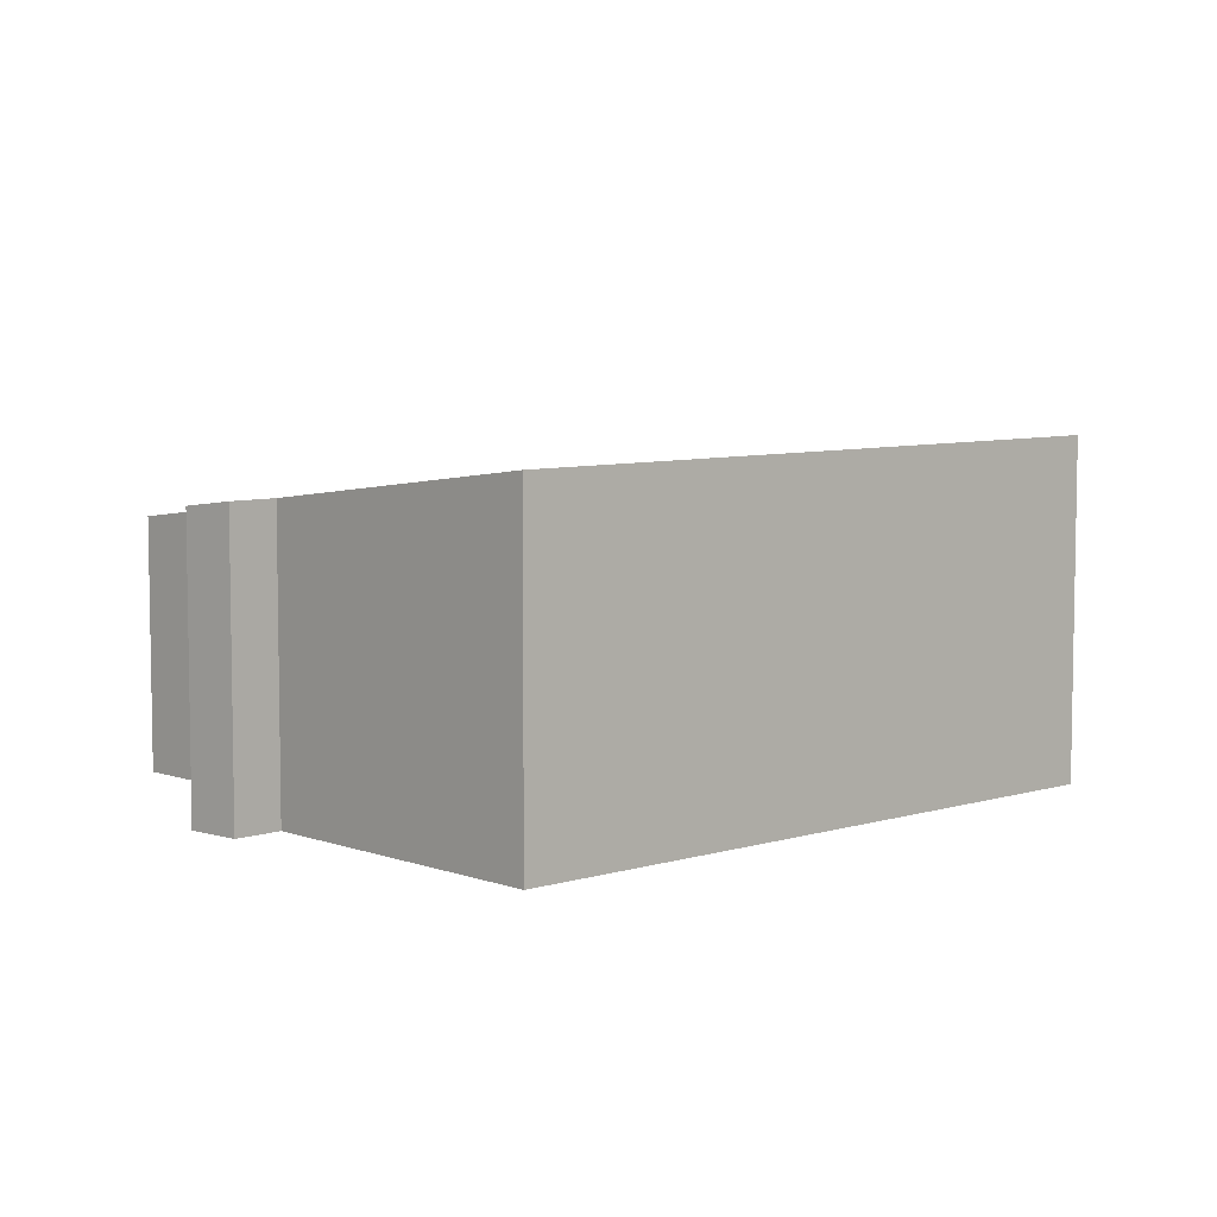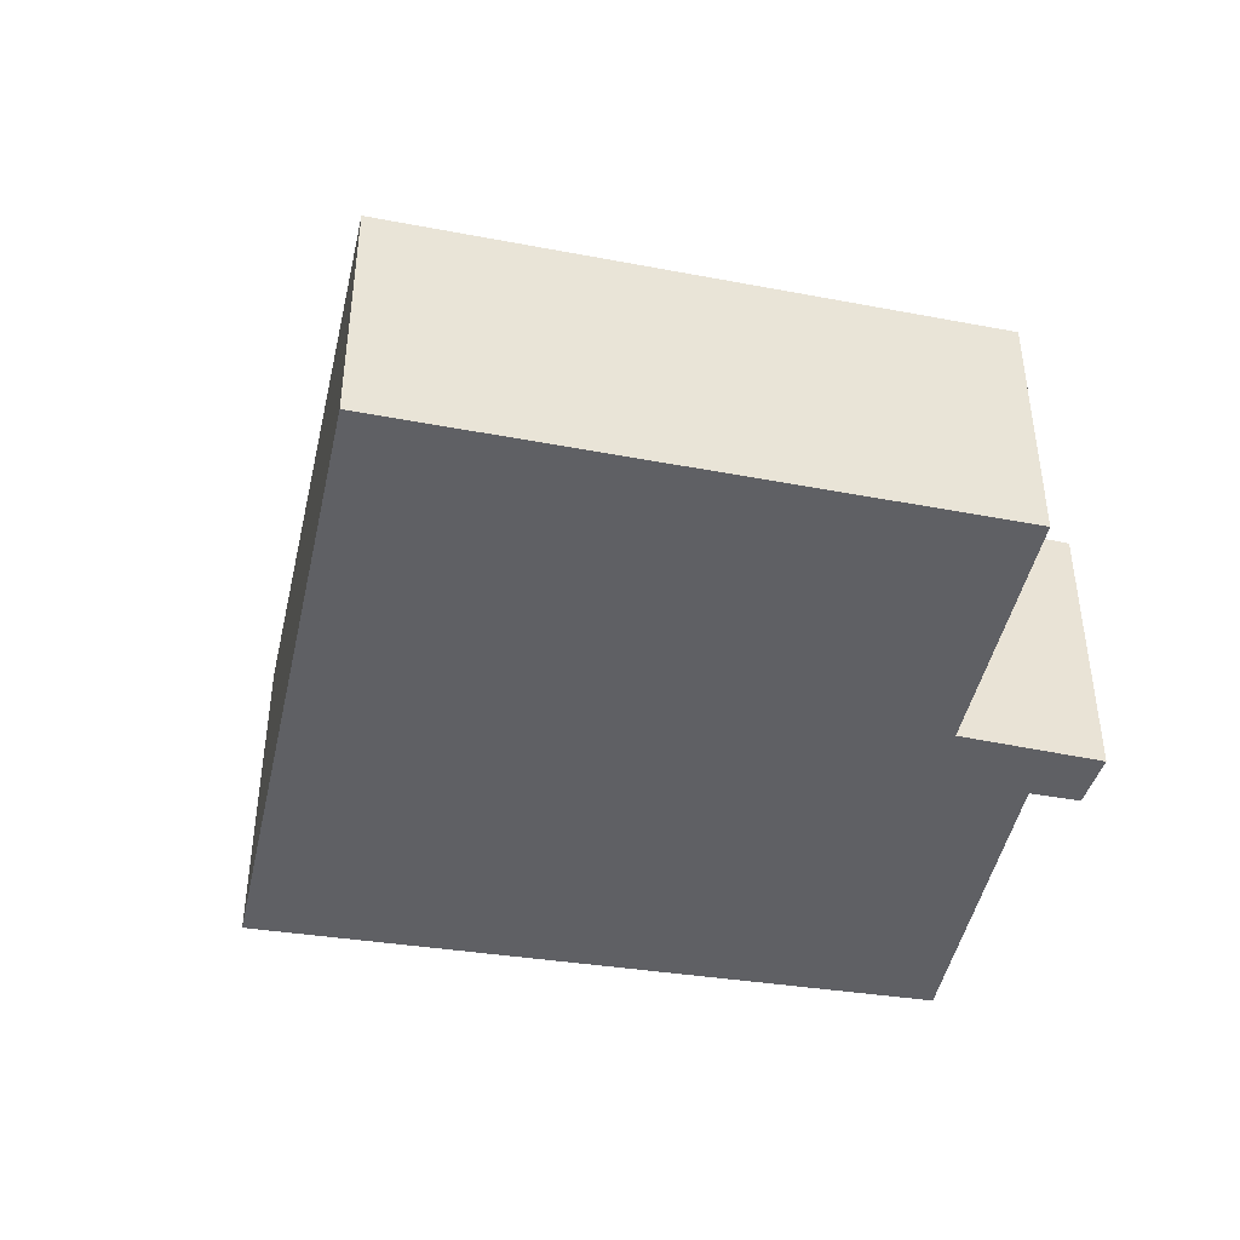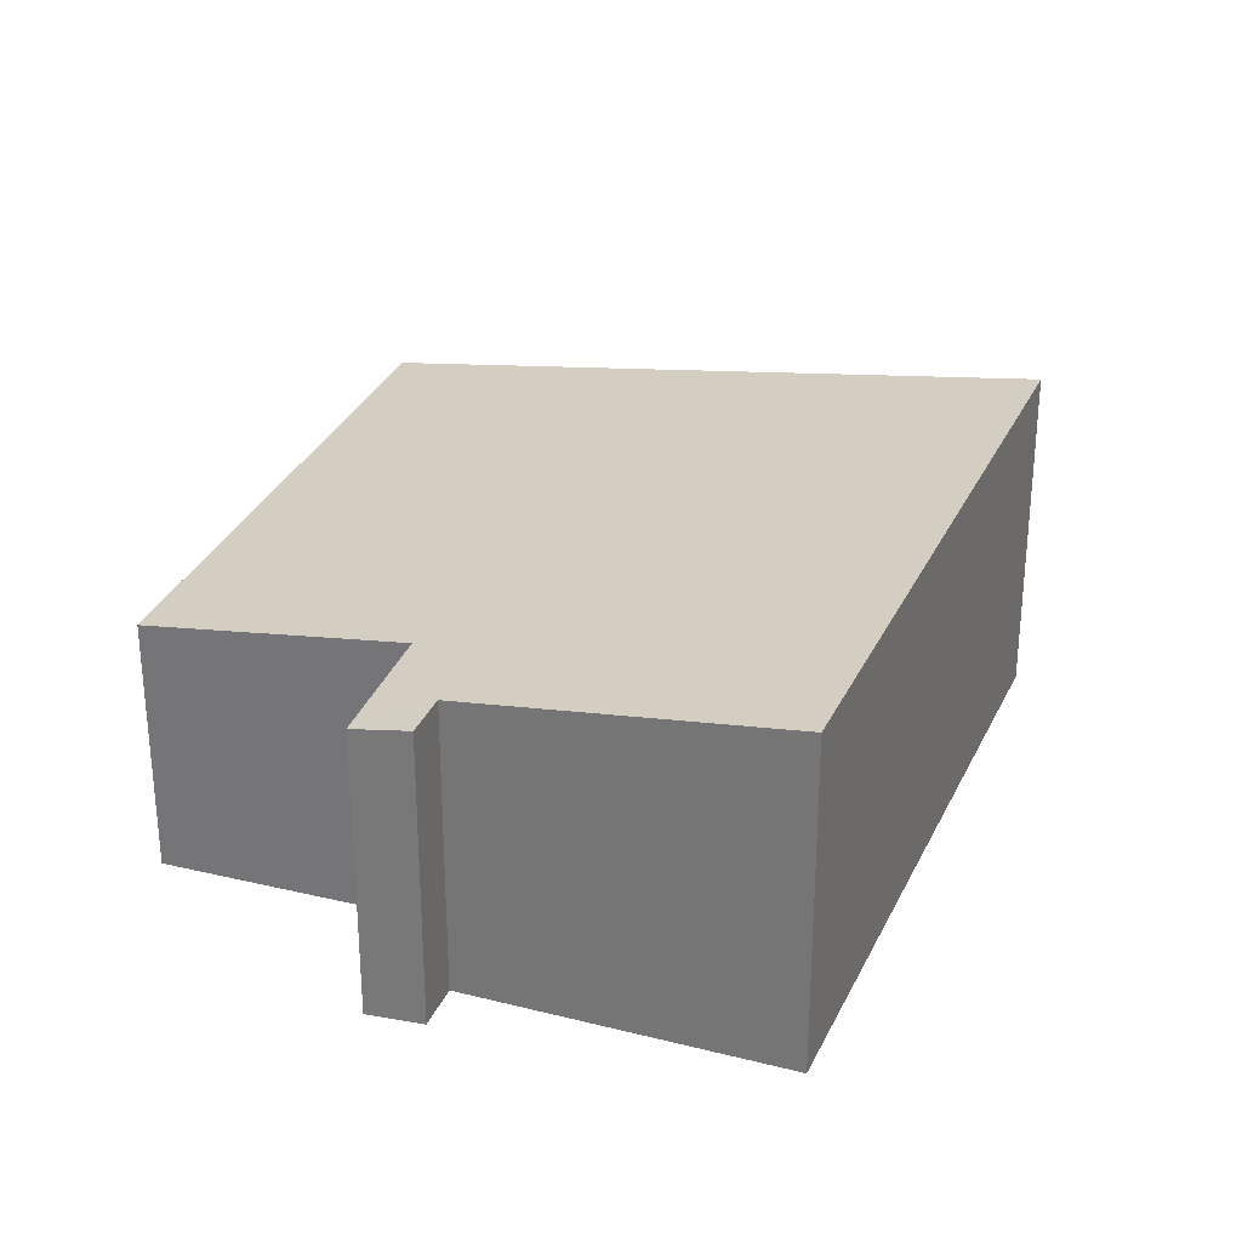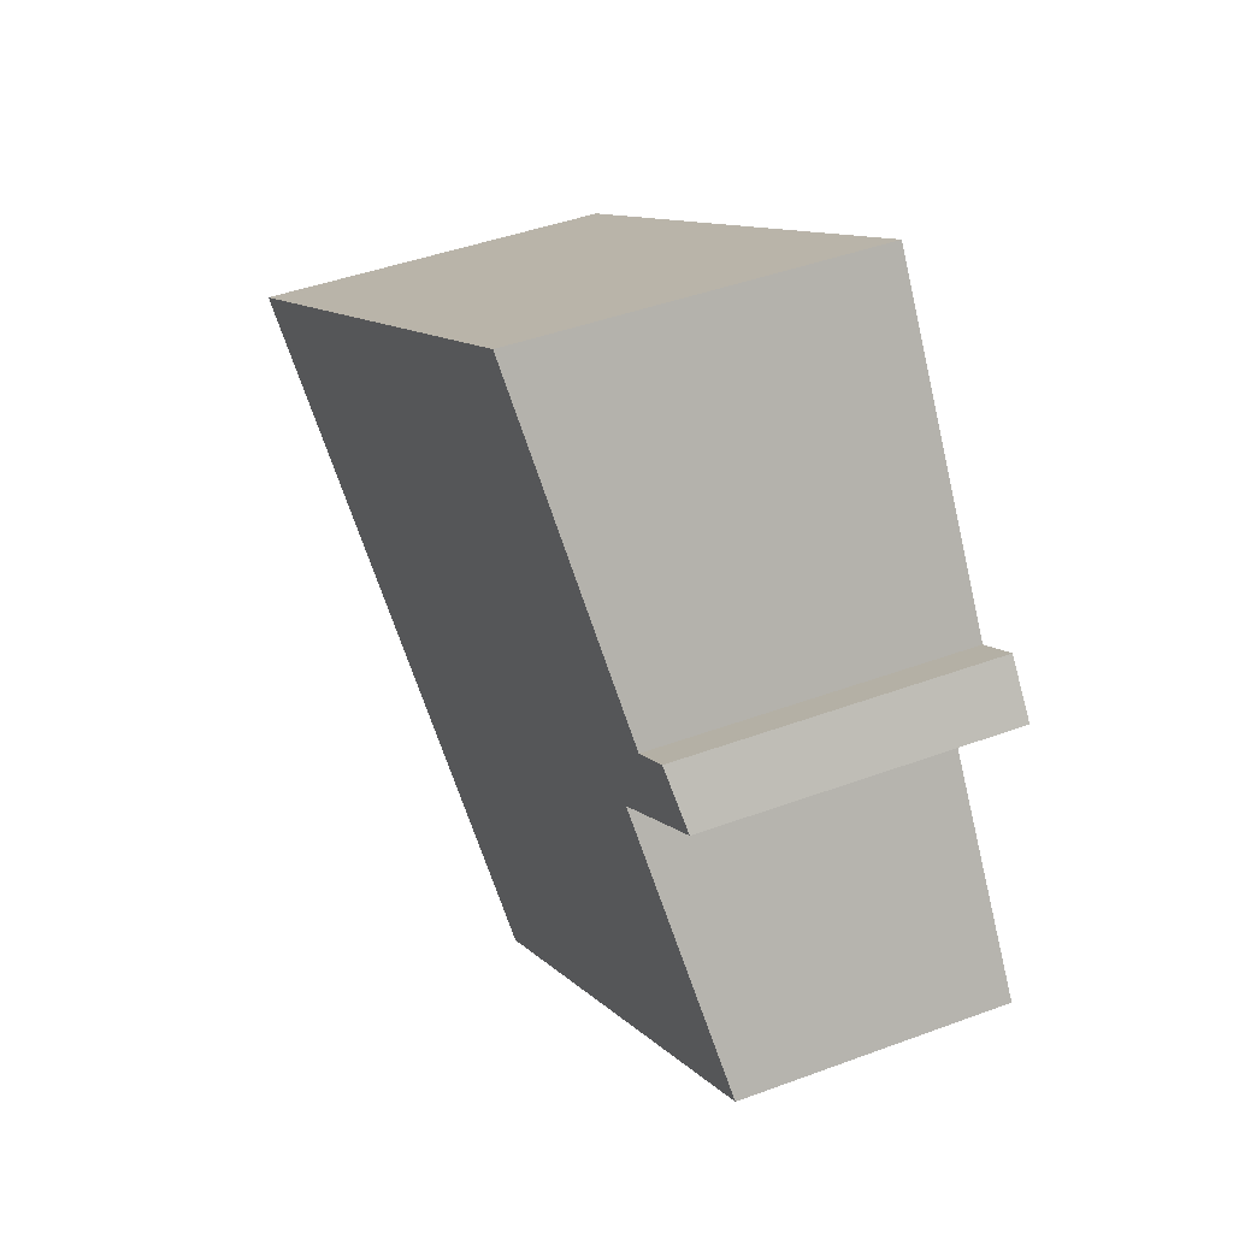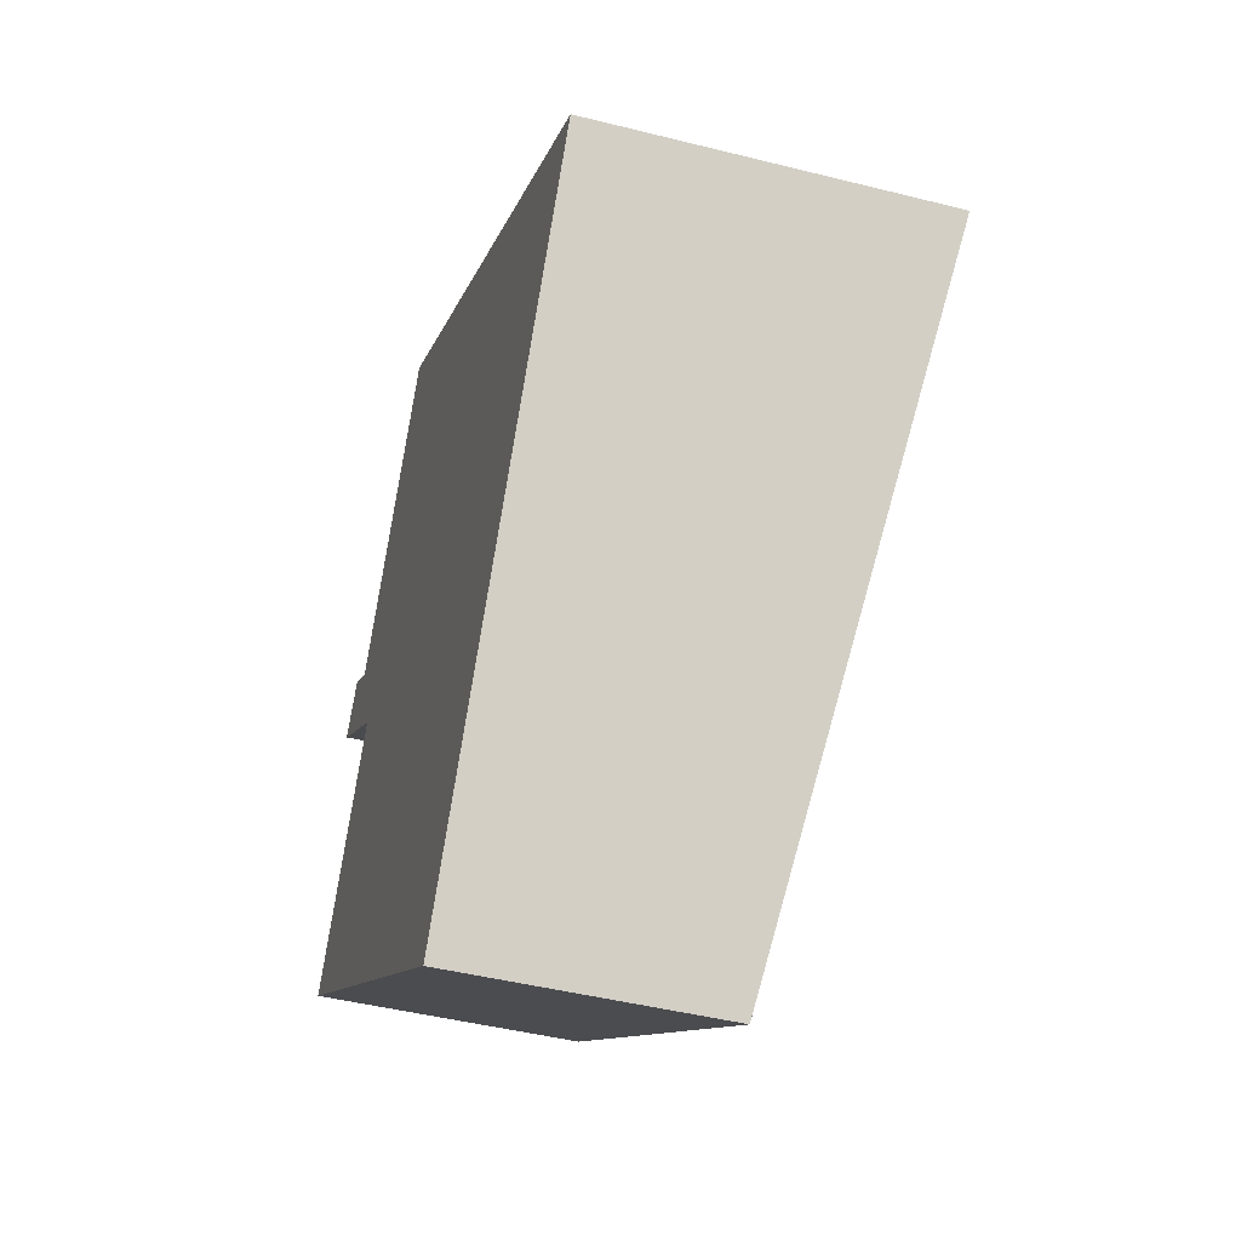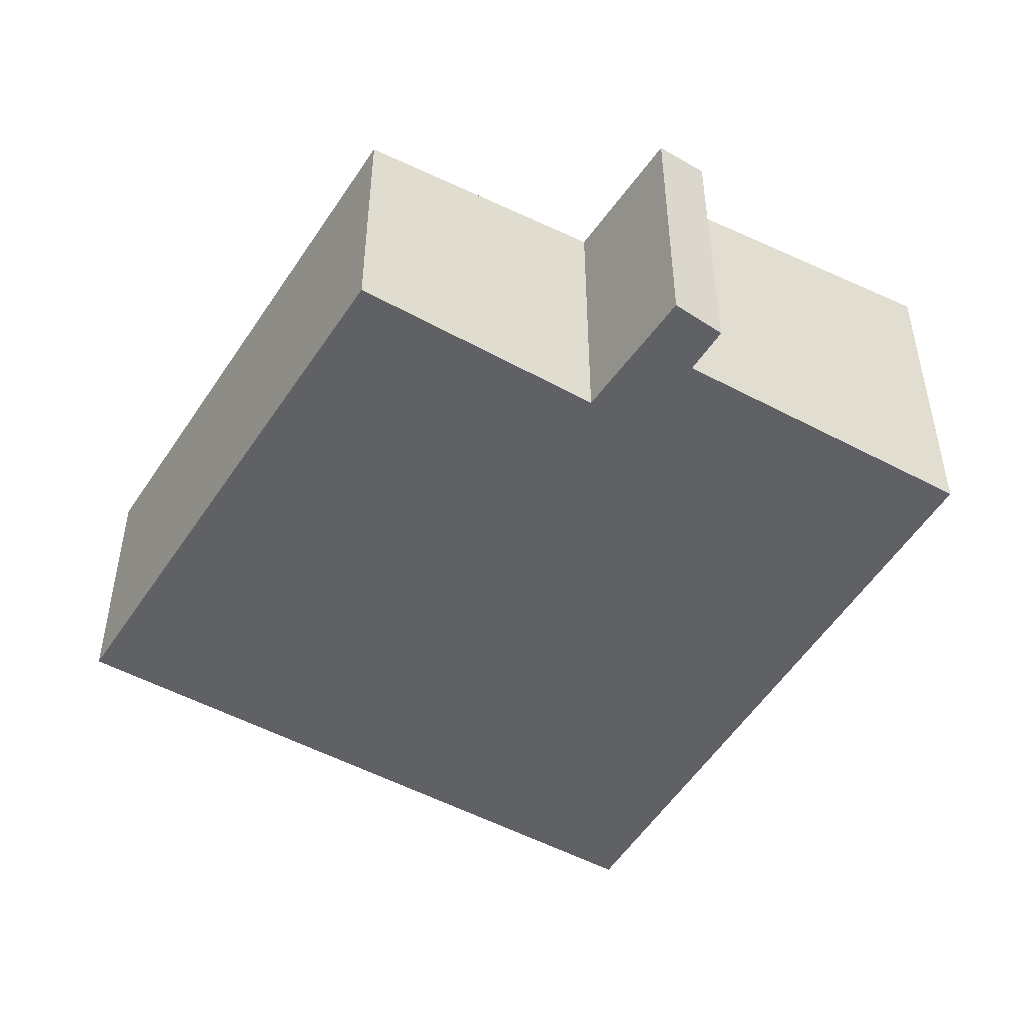
<metadata>
{"format":"obj","ext":"obj","renderer":"f3d","projection":"perspective","resolution":1024,"background":"white","views":[{"elev":6.6,"azim":-10.4,"up":"+Y"},{"elev":-44.7,"azim":-158.2,"up":"+Y"},{"elev":29.6,"azim":-36.7,"up":"+Y"},{"elev":43.6,"azim":-113.6,"up":"+Z"},{"elev":-45.0,"azim":73.7,"up":"+Z"},{"elev":-49.0,"azim":-87.7,"up":"+Y"}]}
</metadata>
<code>
v  0 2.119 1.298e-16
v  1.228 2.386 1.823
v  4.092 2.122 -2.792
v  7.193 2.794 1.796
v  5.21 2.794 3.163
v  7.263 2.809 1.9
v  2.357 2.773 4.919
v  0.897 2.447 2.663
v  0.253 2.389 2.526
v  0.548 2.446 2.896
v  4.092 1.71e-16 -2.792
v  0 0 0
v  0.253 -1.547e-16 2.526
v  1.228 -1.116e-16 1.823
v  0.548 -1.773e-16 2.896
v  2.357 -3.012e-16 4.919
v  0.897 -1.631e-16 2.663
v  5.21 -1.937e-16 3.163
v  7.263 -1.163e-16 1.9
v  7.193 -1.1e-16 1.796
g defaultobject
f 1 2 3
f 4 5 6
f 5 4 3
f 5 3 7
f 7 3 8
f 8 3 2
f 8 2 9
f 8 9 10
f 11 1 3
f 1 11 12
f 2 13 9
f 13 2 14
f 1 14 2
f 14 1 12
f 9 15 10
f 15 9 13
f 8 16 7
f 16 8 17
f 10 17 8
f 17 10 15
f 16 5 7
f 5 16 18
f 5 18 6
f 6 18 19
f 19 4 6
f 4 19 3
f 3 19 11
f 11 19 20
f 11 14 12
f 14 11 16
f 16 11 18
f 18 11 20
f 18 20 19
f 14 15 13
f 15 14 17
f 17 14 16

</code>
